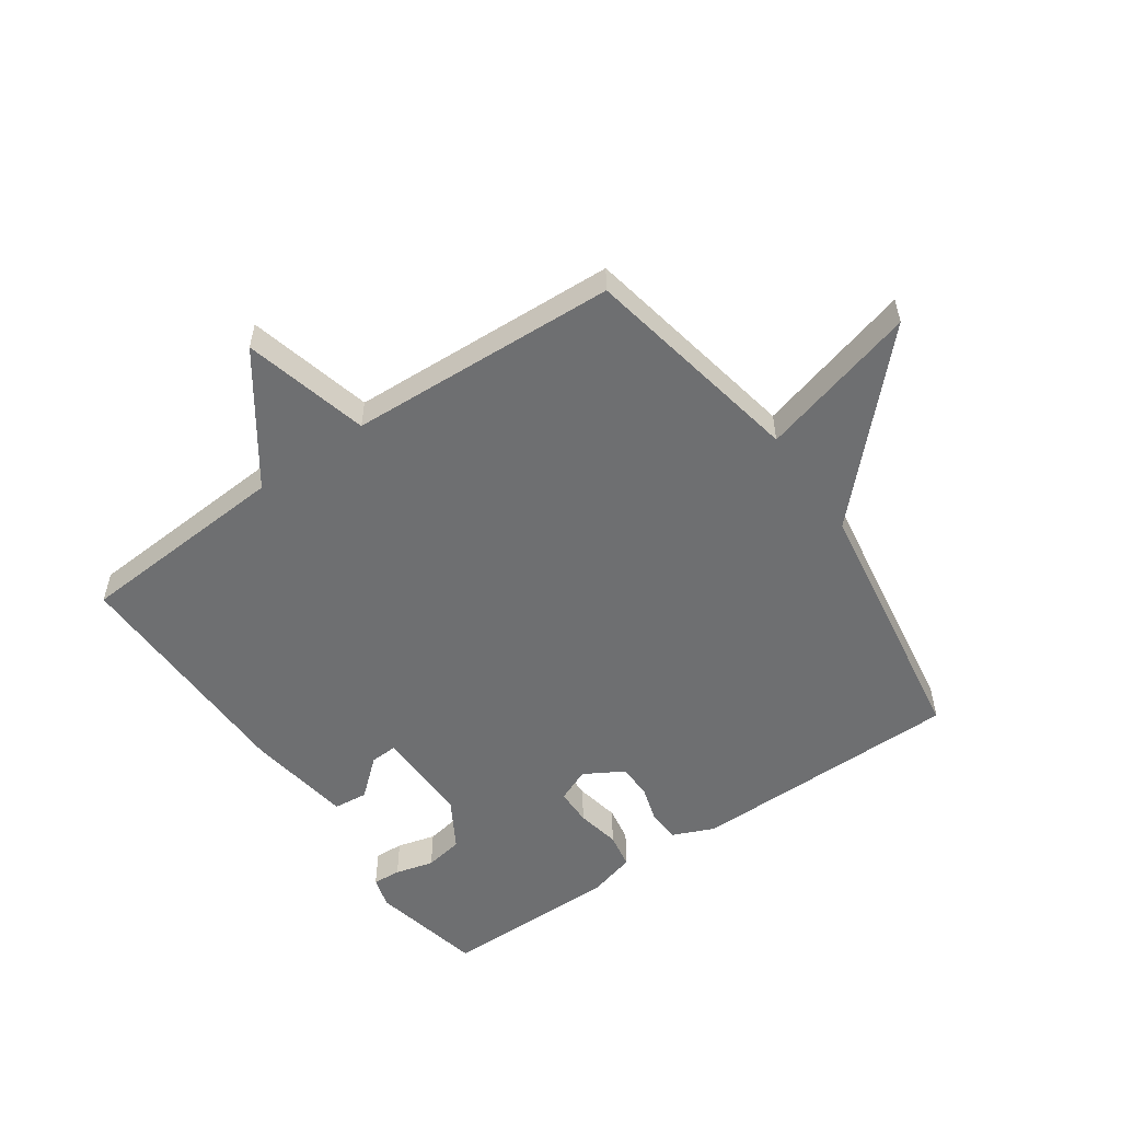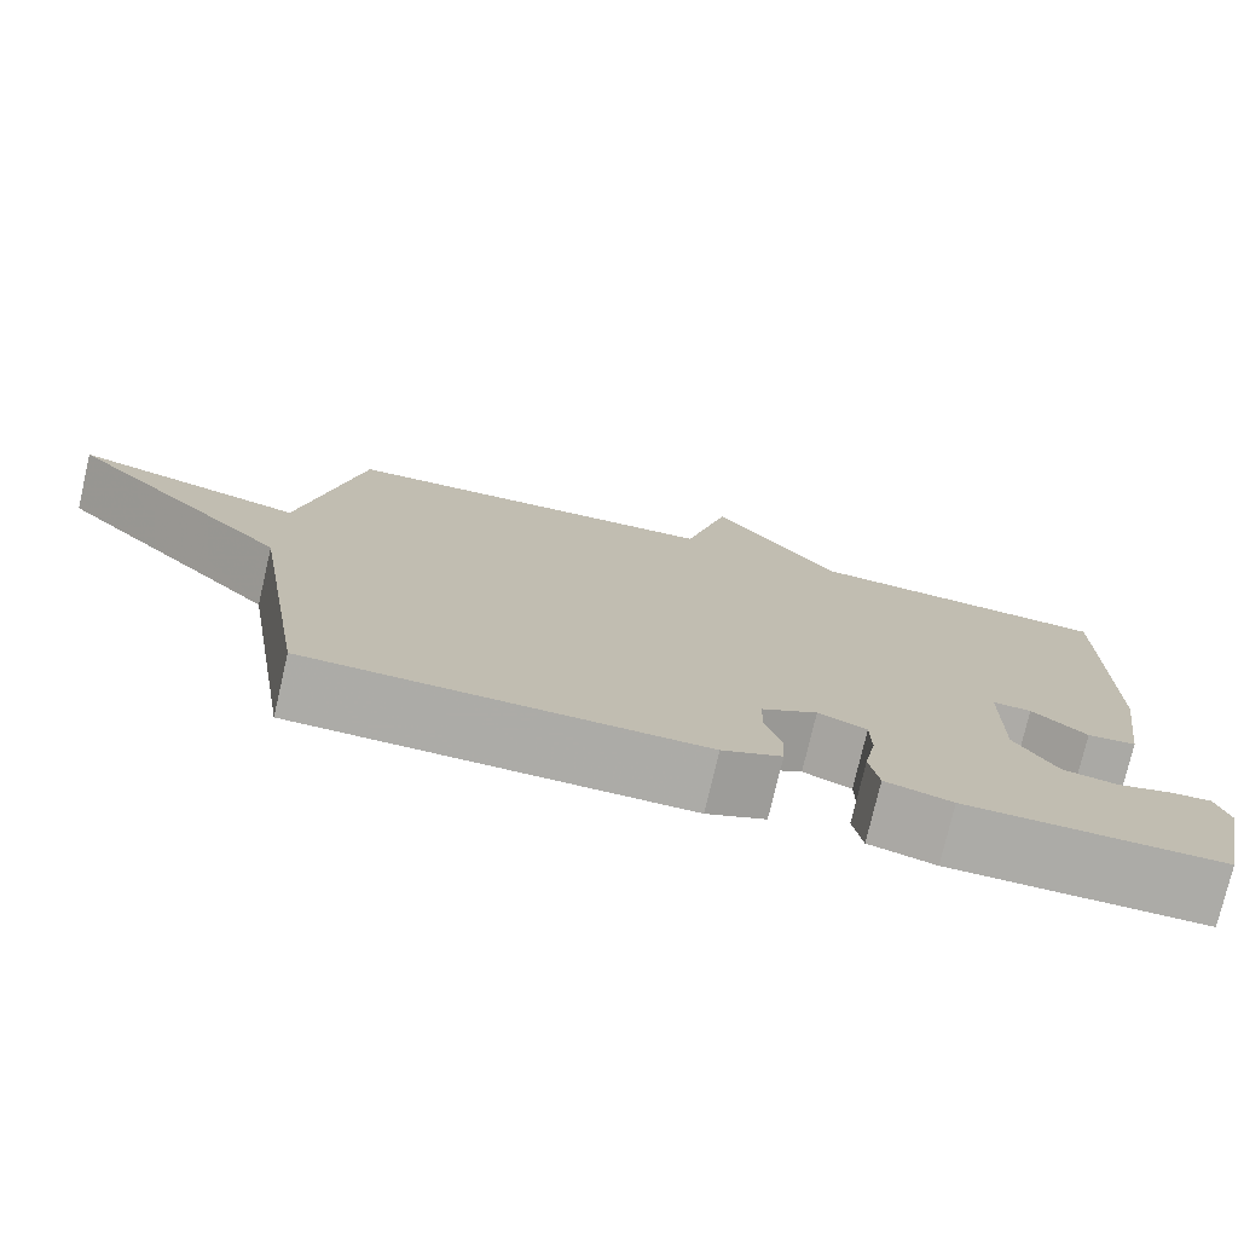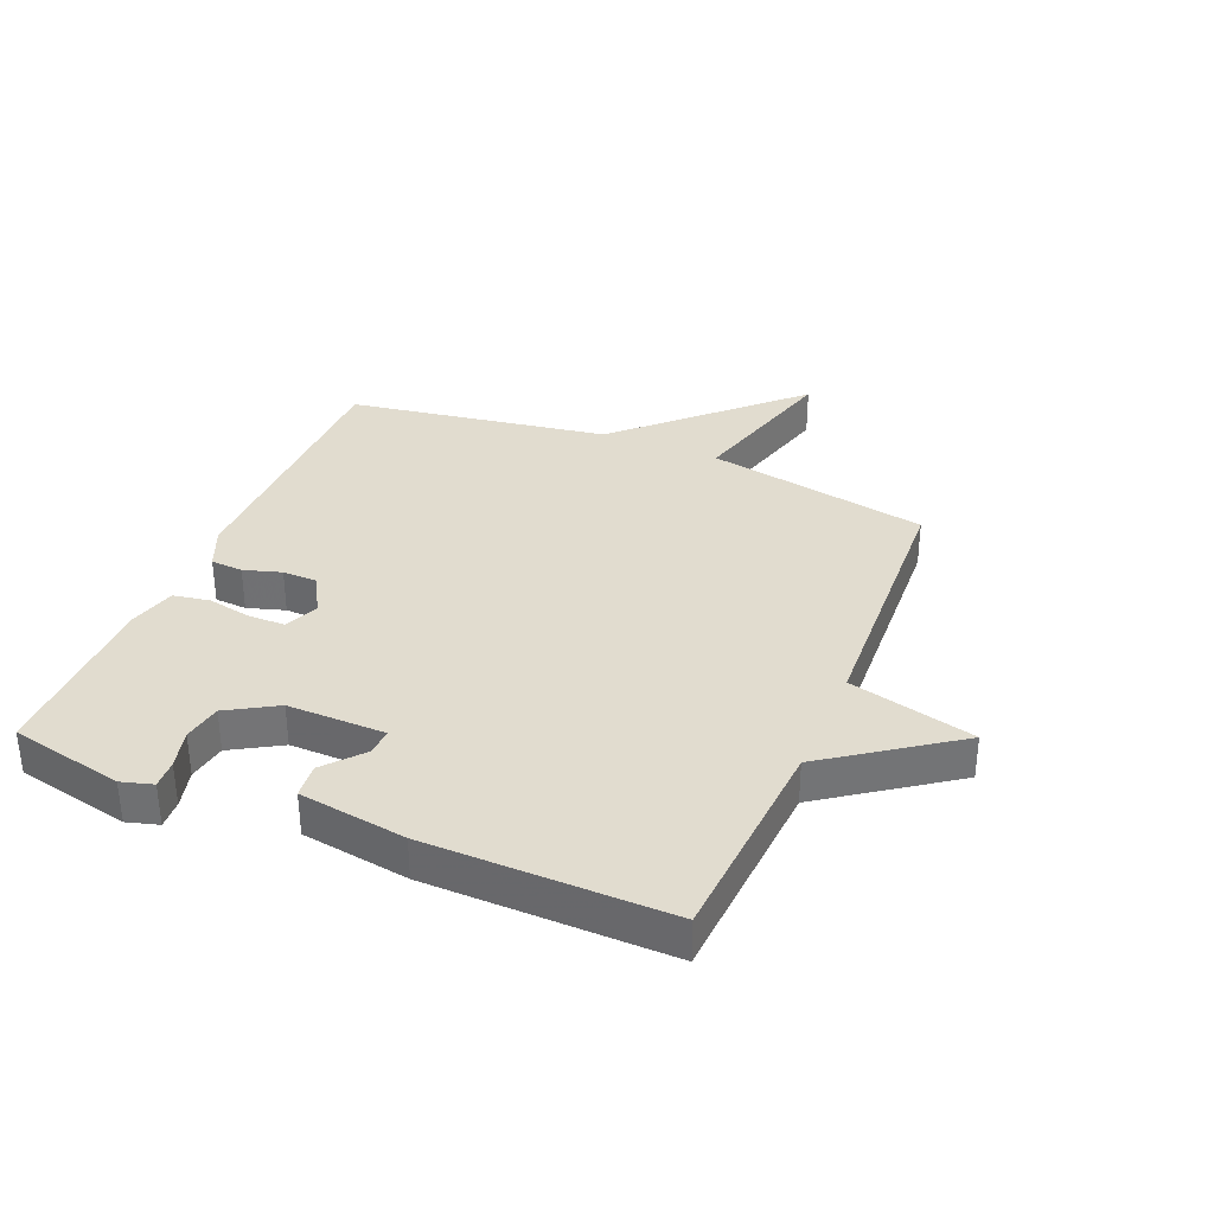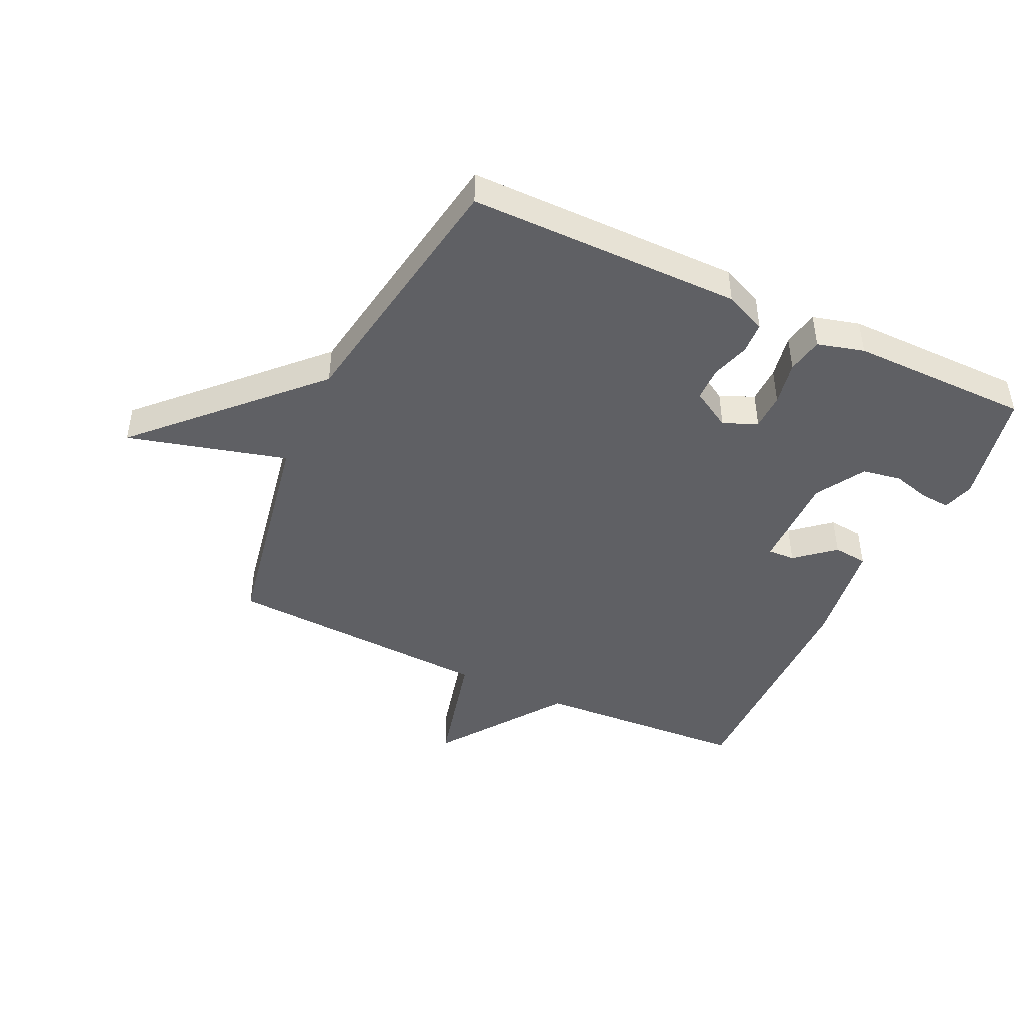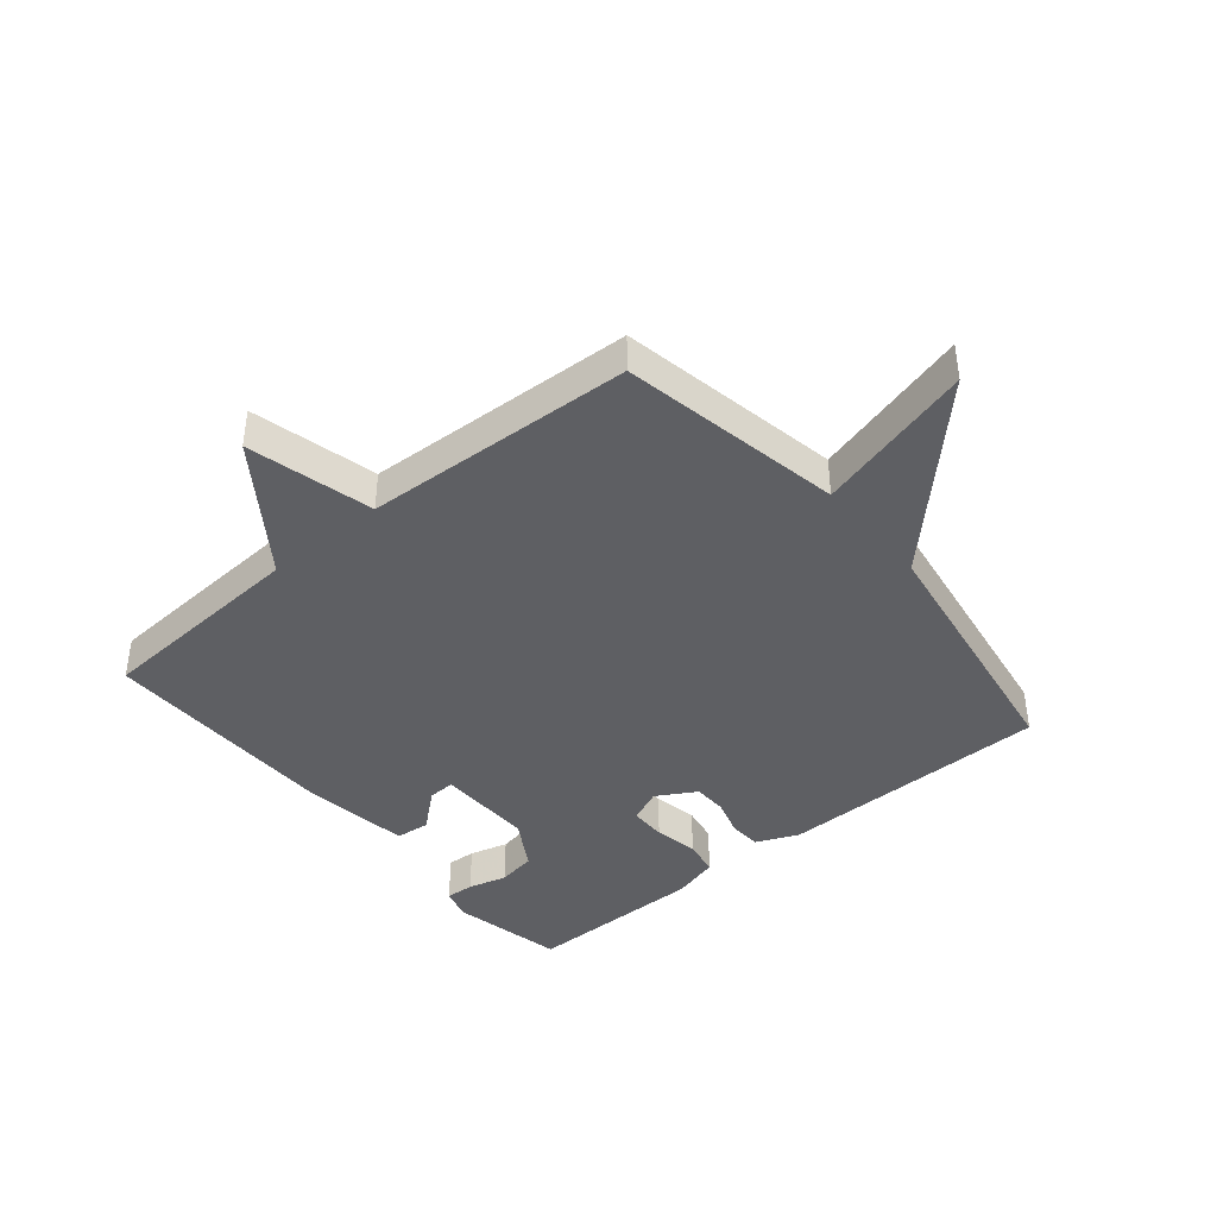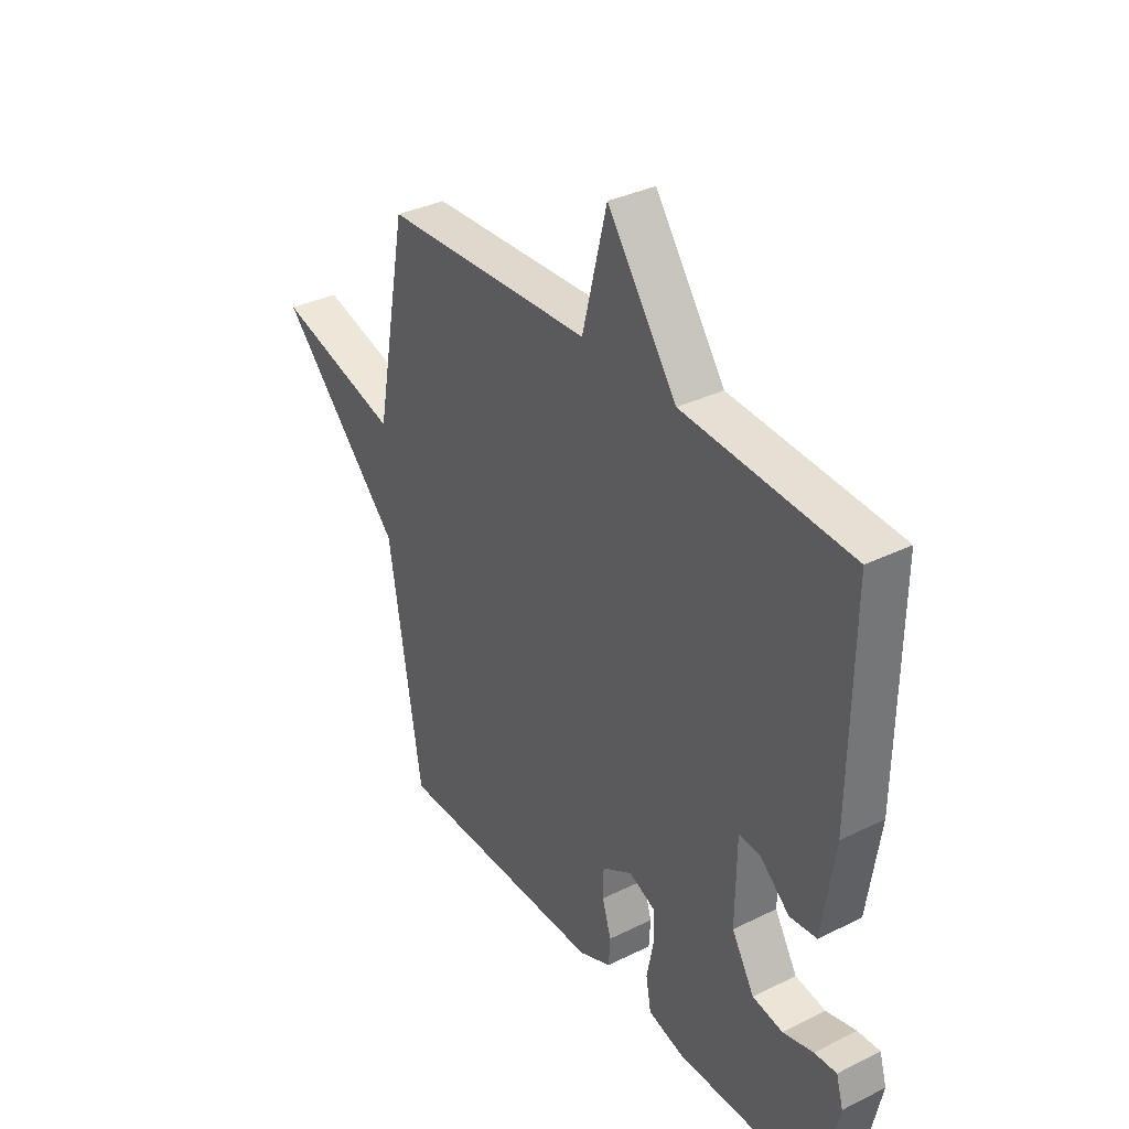
<metadata>
{"format":"obj","ext":"obj","renderer":"f3d","projection":"perspective","resolution":1024,"background":"white","views":[{"elev":-54.5,"azim":35.0,"up":"+Y"},{"elev":-76.3,"azim":166.9,"up":"+Z"},{"elev":34.2,"azim":-67.3,"up":"+Y"},{"elev":-45.2,"azim":154.7,"up":"+Y"},{"elev":-41.1,"azim":39.8,"up":"+Y"},{"elev":34.7,"azim":-123.5,"up":"+Z"}]}
</metadata>
<code>
v 0.5 0.07 -0.5
v 0.048 0.07 -0.502
v -0.021 0.07 -0.472
v -0.024 0.07 -0.419
v -0.005 0.07 -0.357
v -0.006 0.07 -0.3
v -0.071 0.07 -0.262
v -0.127 0.07 -0.286
v -0.128 0.07 -0.347
v -0.114 0.07 -0.42
v -0.125 0.07 -0.48
v -0.202 0.07 -0.501
v -0.5 0.07 -0.5
v -0.54 0.07 -0.312
v -0.525 0.07 -0.26
v -0.478 0.07 -0.263
v -0.414 0.07 -0.28
v -0.35 0.07 -0.269
v -0.302 0.07 -0.188
v -0.304 0.07 -0.026
v -0.349 0.07 -0.028
v -0.412 0.07 -0.082
v -0.469 0.07 -0.076
v -0.495 0.07 0.101
v -0.5 0.07 0.5
v -0.146 0.07 0.522
v 0.002 0.07 0.73
v 0.054 0.07 0.522
v 0.5 0.07 0.5
v 0.569 0.07 0.131
v 0.832 0.07 0.202
v 0.569 0.07 -0.069
v 0.5 0 -0.5
v 0.048 0 -0.502
v -0.021 0 -0.472
v -0.024 0 -0.419
v -0.005 0 -0.357
v -0.006 0 -0.3
v -0.071 0 -0.262
v -0.127 0 -0.286
v -0.128 0 -0.347
v -0.114 0 -0.42
v -0.125 0 -0.48
v -0.202 0 -0.501
v -0.5 0 -0.5
v -0.54 0 -0.312
v -0.525 0 -0.26
v -0.478 0 -0.263
v -0.414 0 -0.28
v -0.35 0 -0.269
v -0.302 0 -0.188
v -0.304 0 -0.026
v -0.349 0 -0.028
v -0.412 0 -0.082
v -0.469 0 -0.076
v -0.495 0 0.101
v -0.5 0 0.5
v -0.146 0 0.522
v 0.002 0 0.73
v 0.054 0 0.522
v 0.5 0 0.5
v 0.569 0 0.131
v 0.832 0 0.202
v 0.569 0 -0.069
f 30 31 32
f 32 1 2
f 30 32 2
f 29 30 2
f 28 29 2
f 26 27 28 2
f 24 25 26
f 23 24 26
f 22 23 26
f 21 22 26
f 20 21 26
f 19 20 26
f 15 16 17
f 14 15 17
f 13 14 17
f 12 13 17
f 11 12 17
f 10 11 17
f 9 10 17 18
f 8 9 18 19
f 2 3 4 5
f 2 5 6
f 26 2 6
f 7 8 19 26
f 6 7 26
f 64 63 62
f 34 33 64
f 34 64 62
f 34 62 61
f 34 61 60
f 34 60 59 58
f 58 57 56
f 58 56 55
f 58 55 54
f 58 54 53
f 58 53 52
f 58 52 51
f 49 48 47
f 49 47 46
f 49 46 45
f 49 45 44
f 49 44 43
f 49 43 42
f 50 49 42 41
f 51 50 41 40
f 37 36 35 34
f 38 37 34
f 38 34 58
f 58 51 40 39
f 58 39 38
f 1 33 34 2
f 2 34 35 3
f 3 35 36 4
f 4 36 37 5
f 5 37 38 6
f 6 38 39 7
f 7 39 40 8
f 8 40 41 9
f 9 41 42 10
f 10 42 43 11
f 11 43 44 12
f 12 44 45 13
f 13 45 46 14
f 14 46 47 15
f 15 47 48 16
f 16 48 49 17
f 17 49 50 18
f 18 50 51 19
f 19 51 52 20
f 20 52 53 21
f 21 53 54 22
f 22 54 55 23
f 23 55 56 24
f 24 56 57 25
f 25 57 58 26
f 26 58 59 27
f 27 59 60 28
f 28 60 61 29
f 29 61 62 30
f 30 62 63 31
f 31 63 64 32
f 32 64 33 1

</code>
